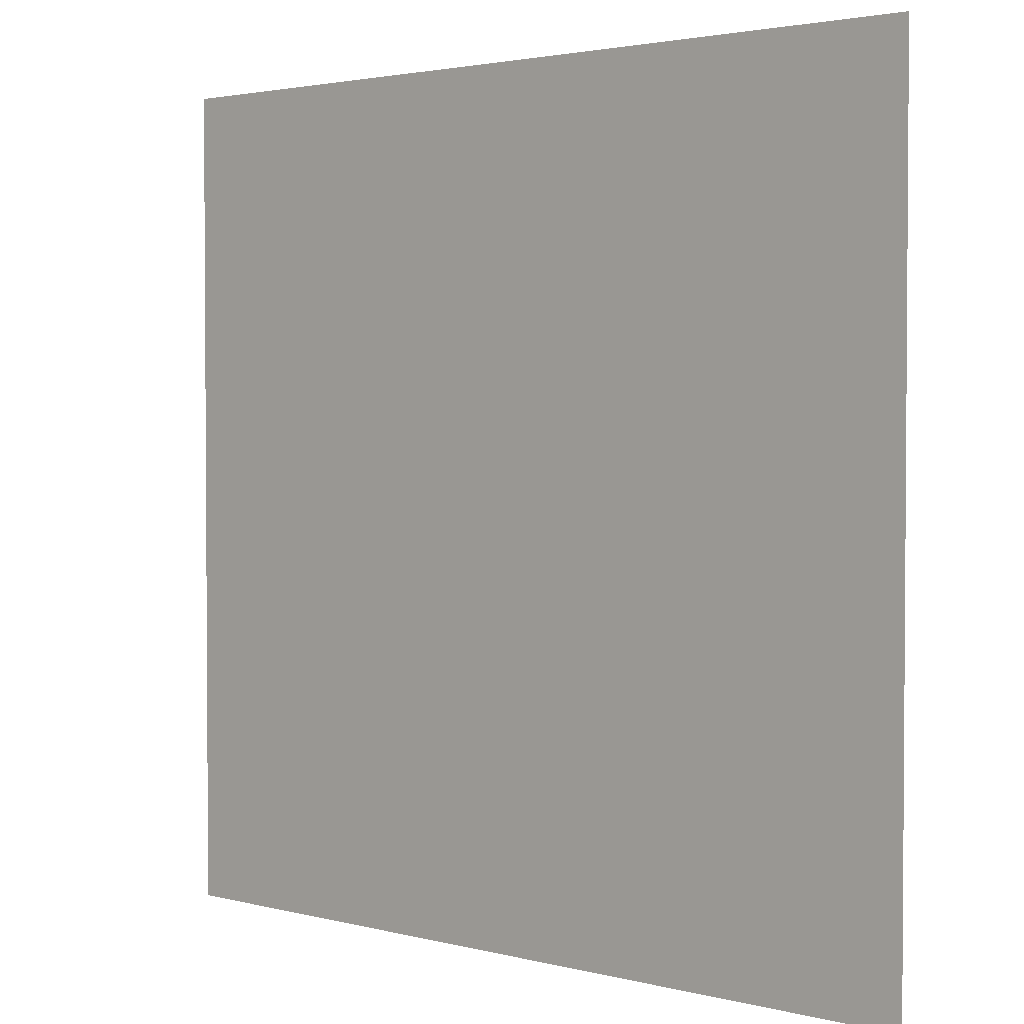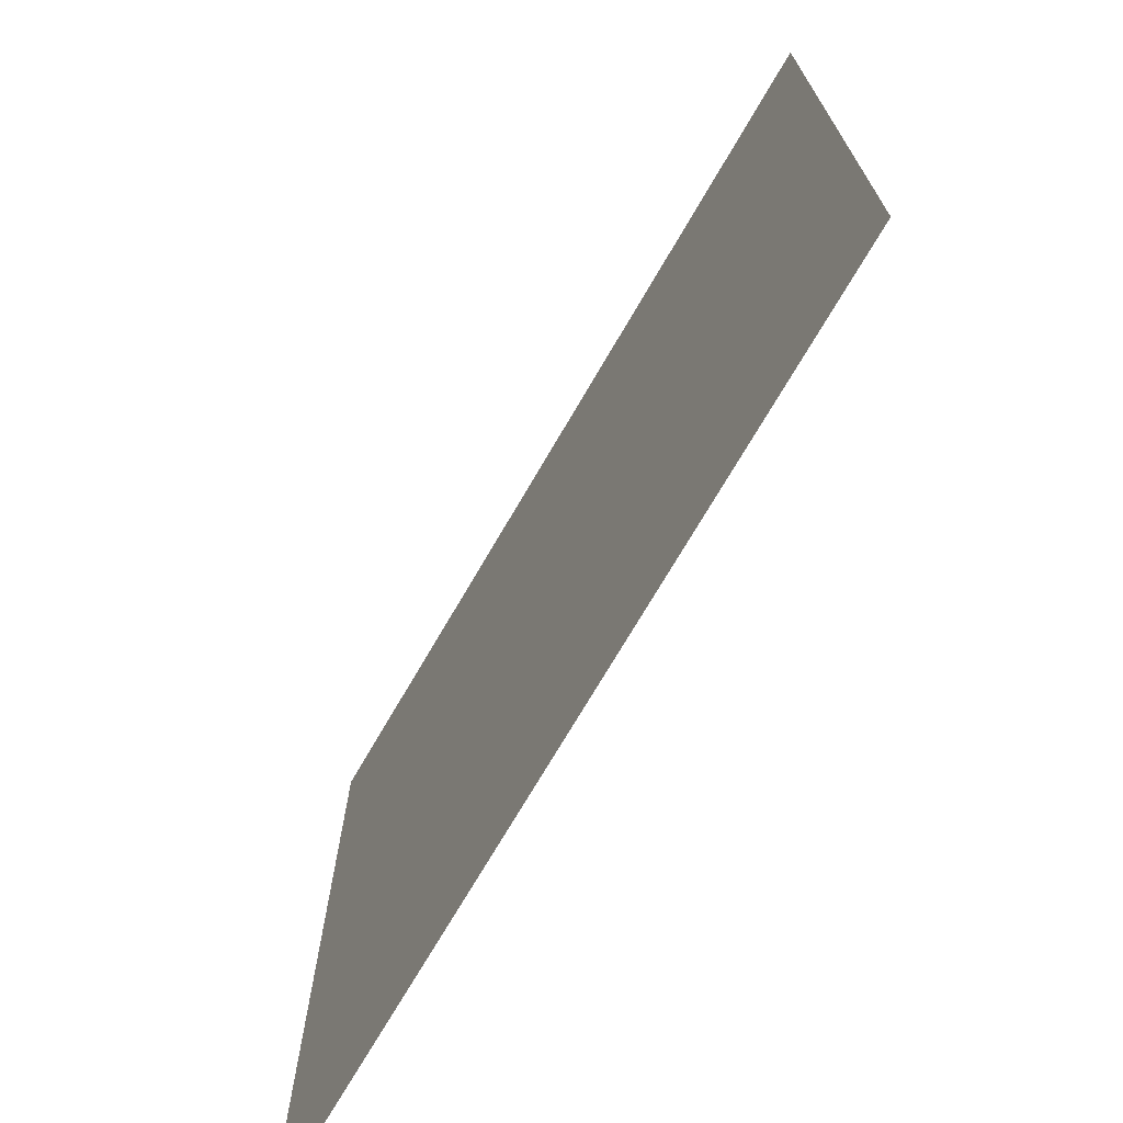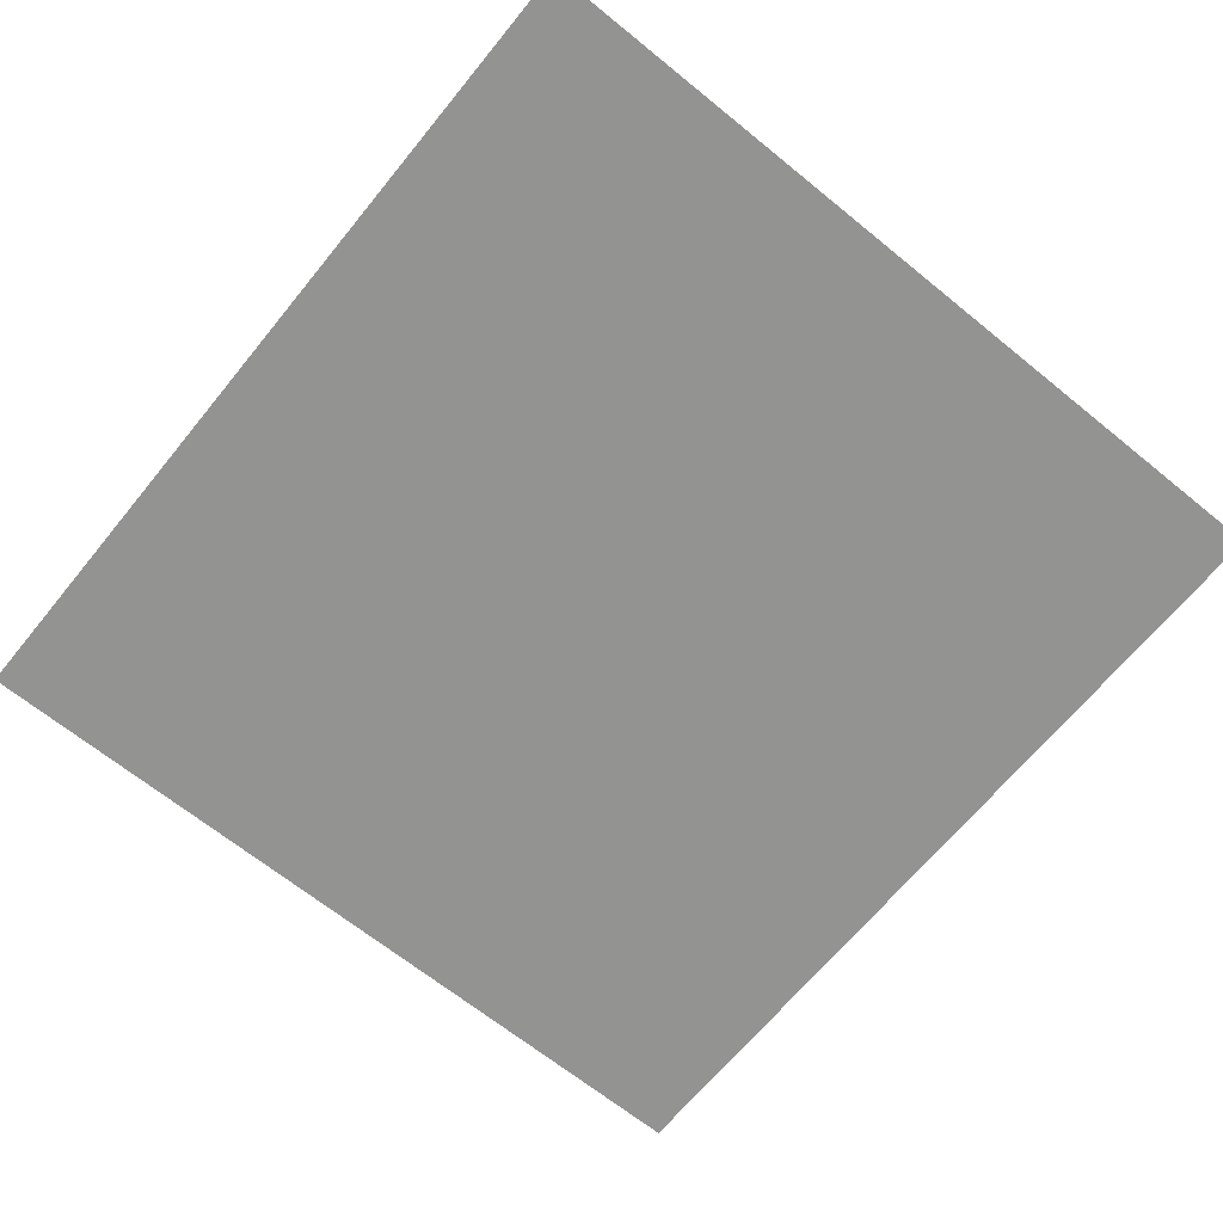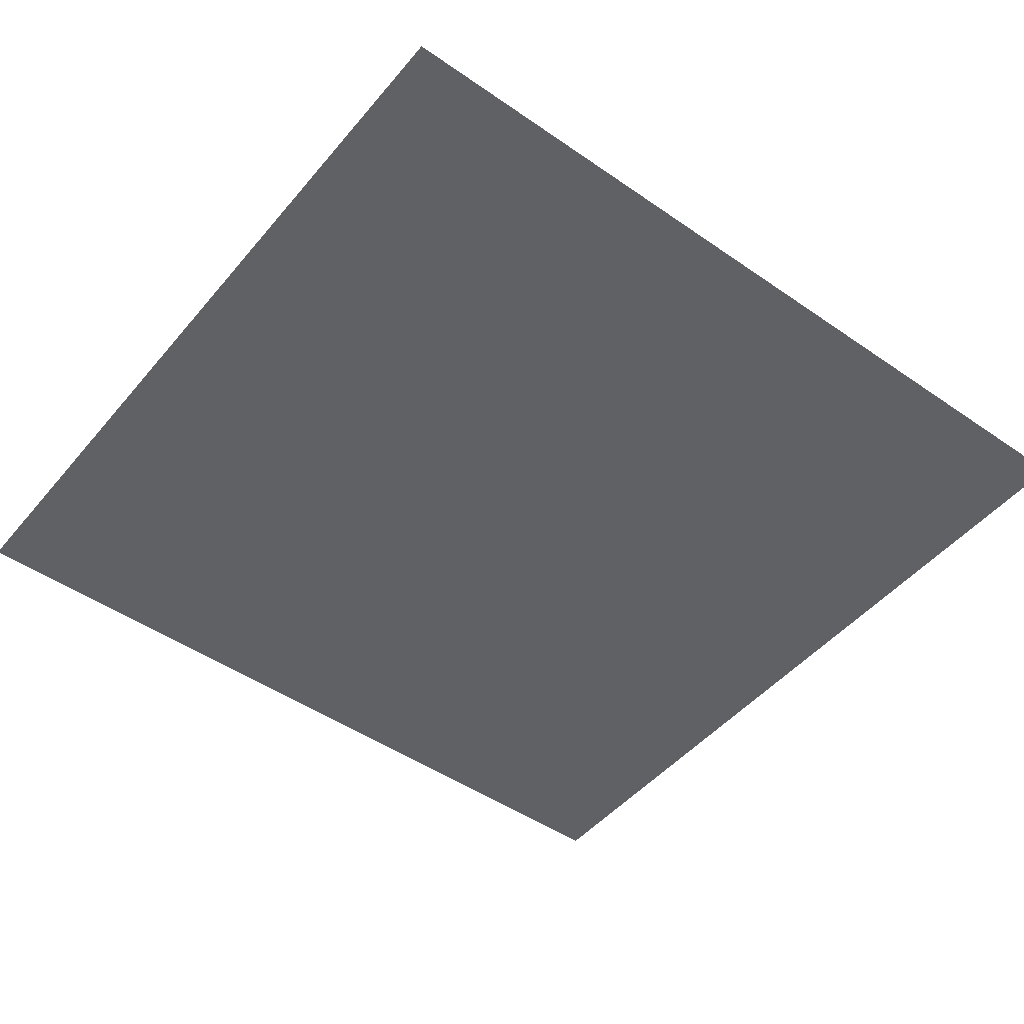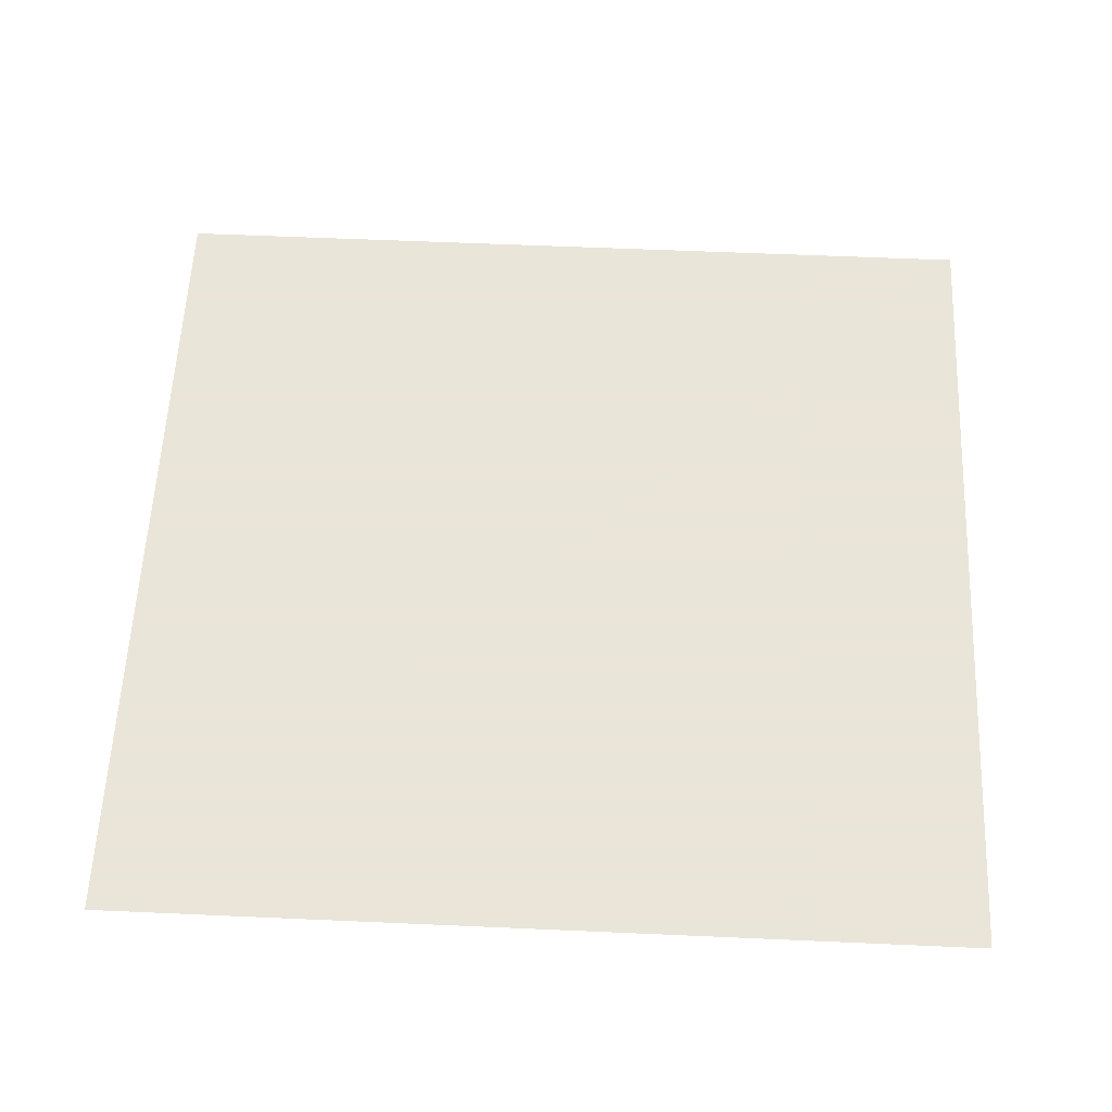
<metadata>
{"format":"obj","ext":"obj","renderer":"f3d","projection":"perspective","resolution":1024,"background":"white","views":[{"elev":2.5,"azim":-137.7,"up":"+Z"},{"elev":-72.1,"azim":59.8,"up":"+Z"},{"elev":-66.6,"azim":-129.2,"up":"+Y"},{"elev":-47.7,"azim":-37.9,"up":"+Y"},{"elev":58.6,"azim":2.6,"up":"+Y"}]}
</metadata>
<code>
o Plane
v -0.05191 0 0.05
v 0.05191 0 0.05
v -0.05191 0 -0.05
v 0.05191 0 -0.05
f 1 2 4 3

</code>
